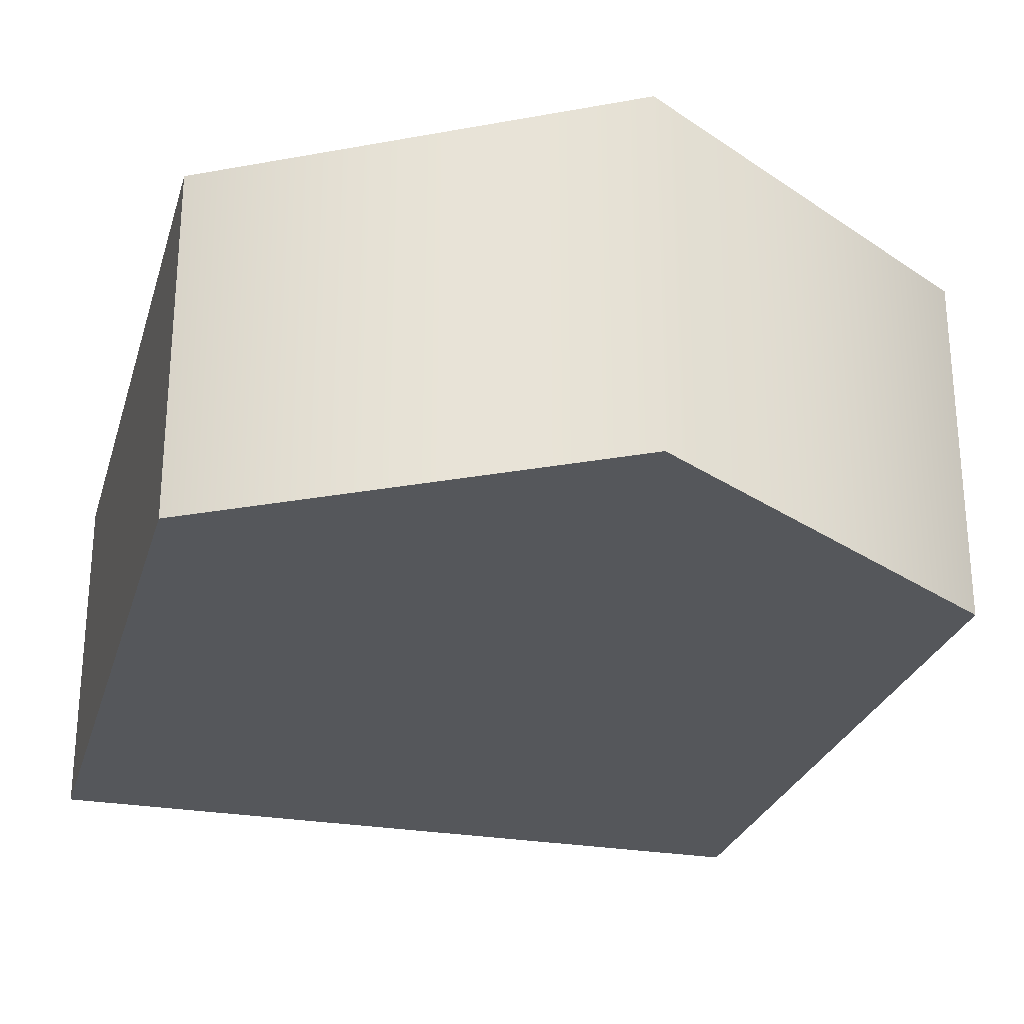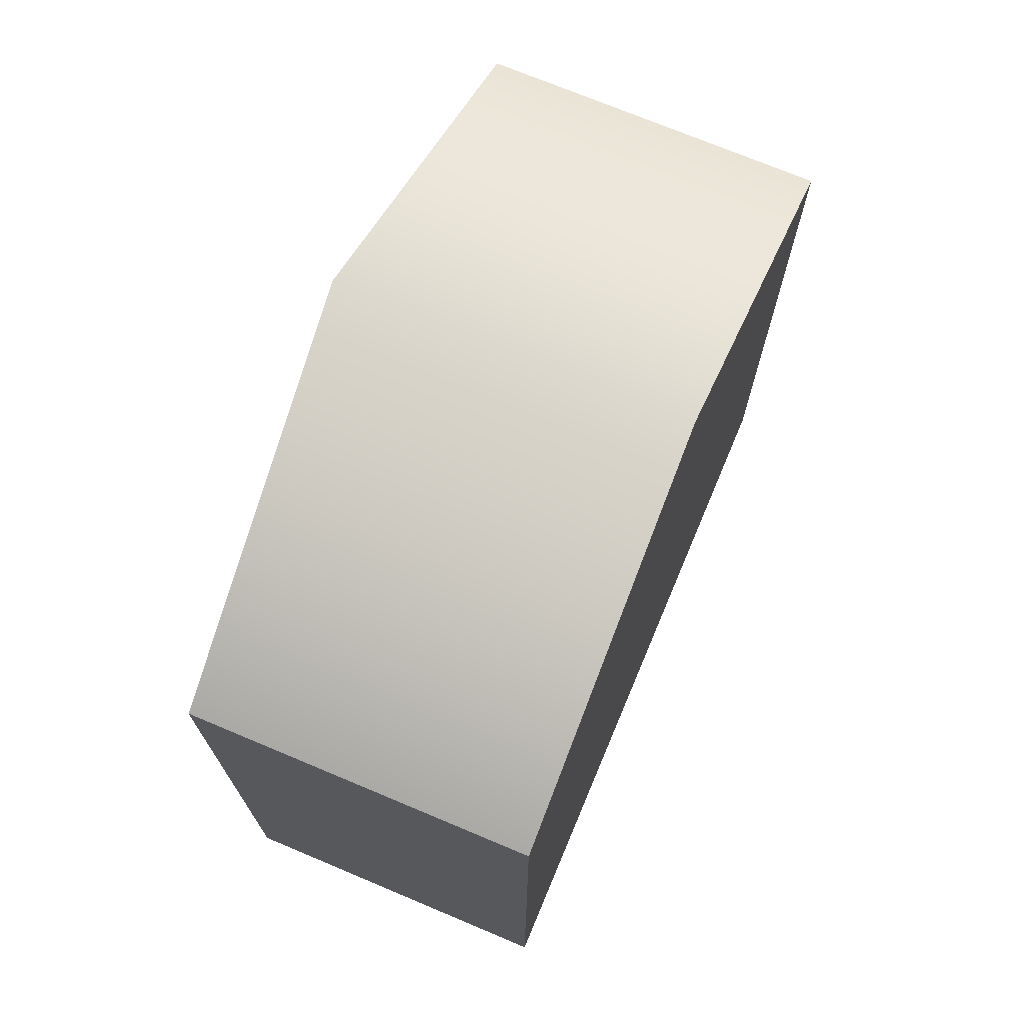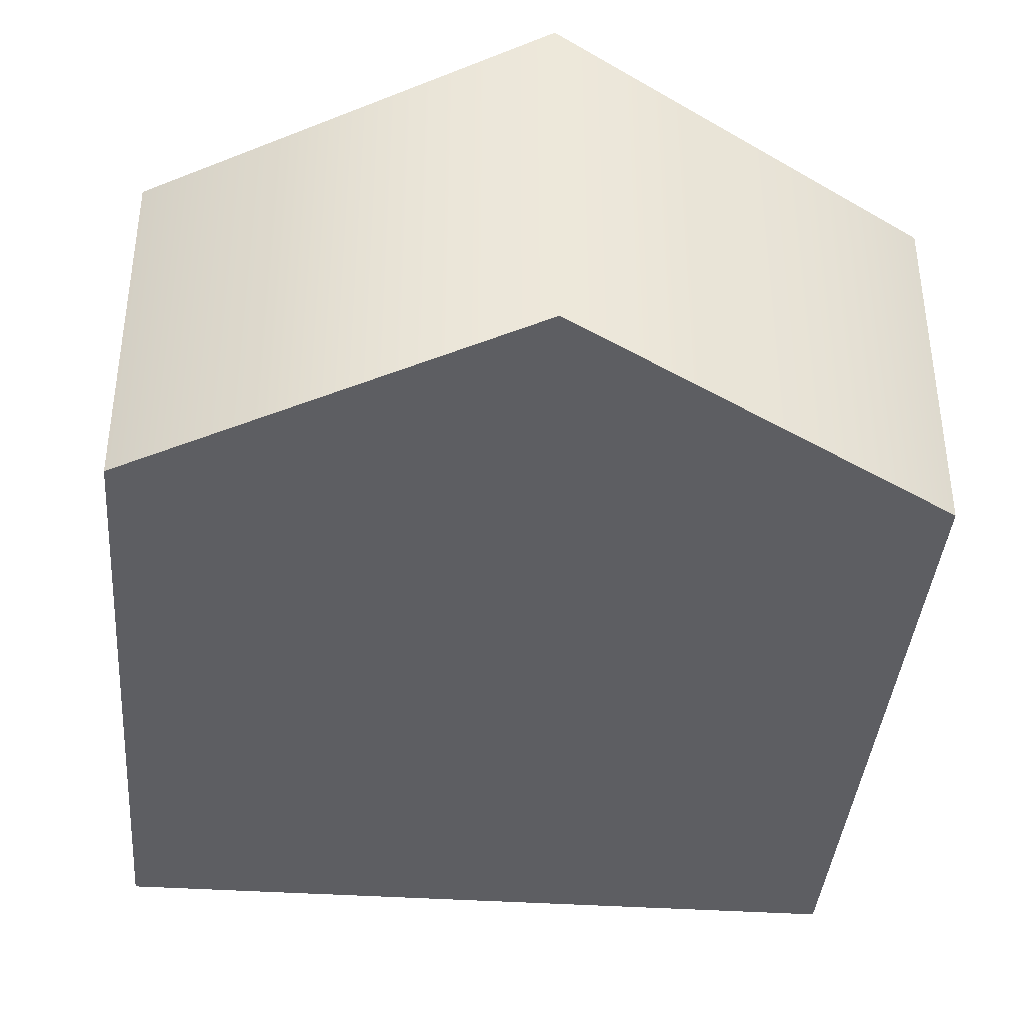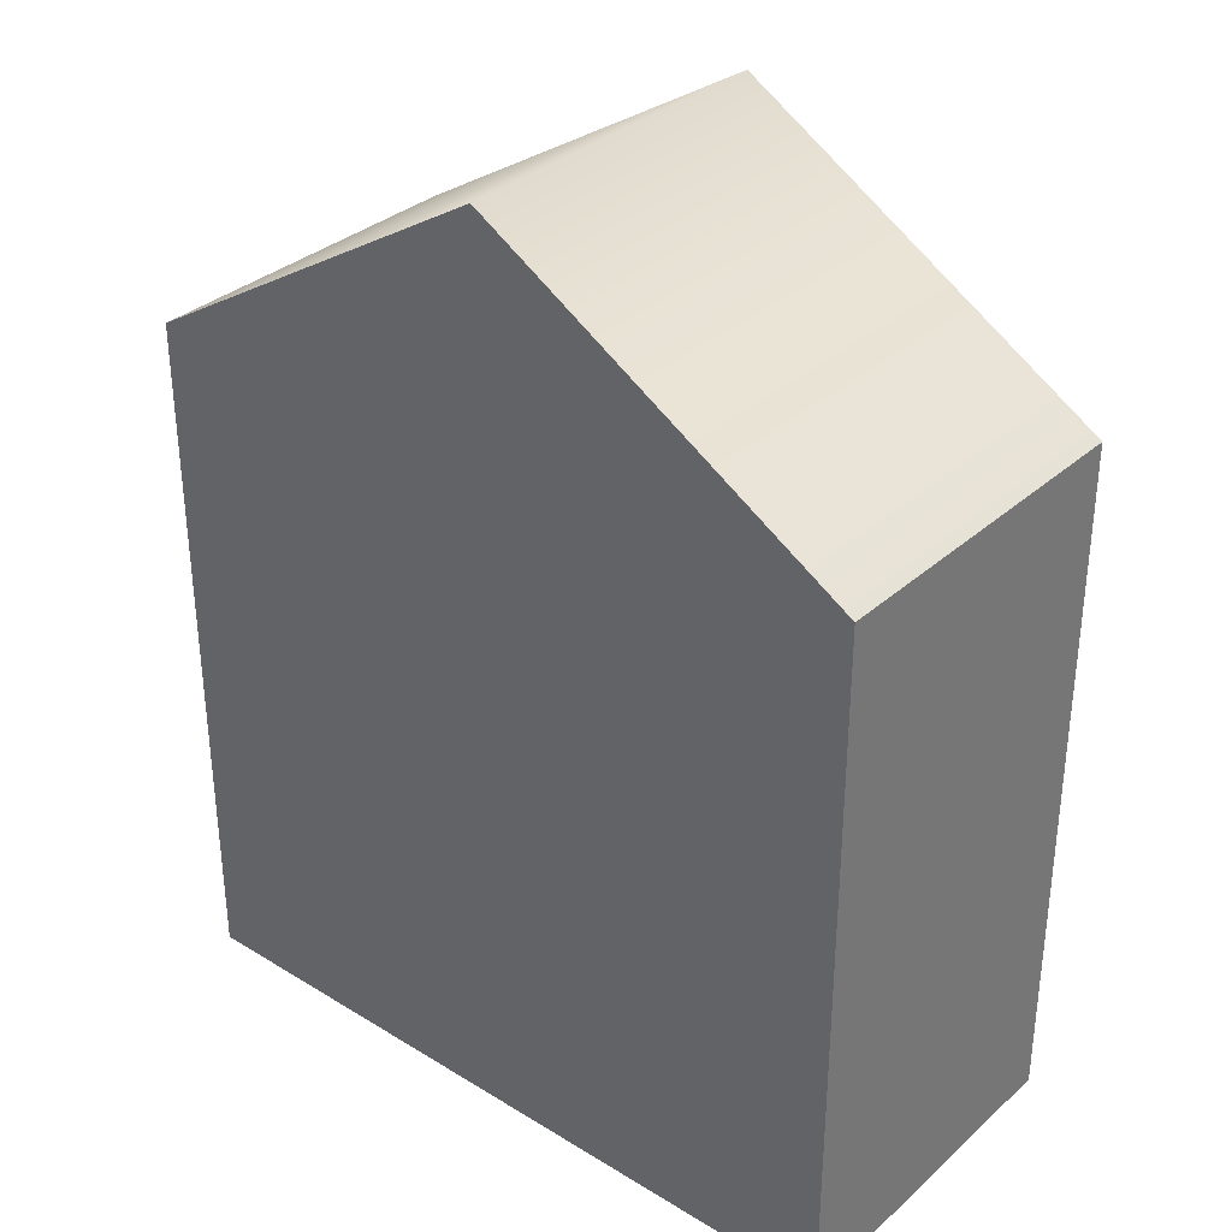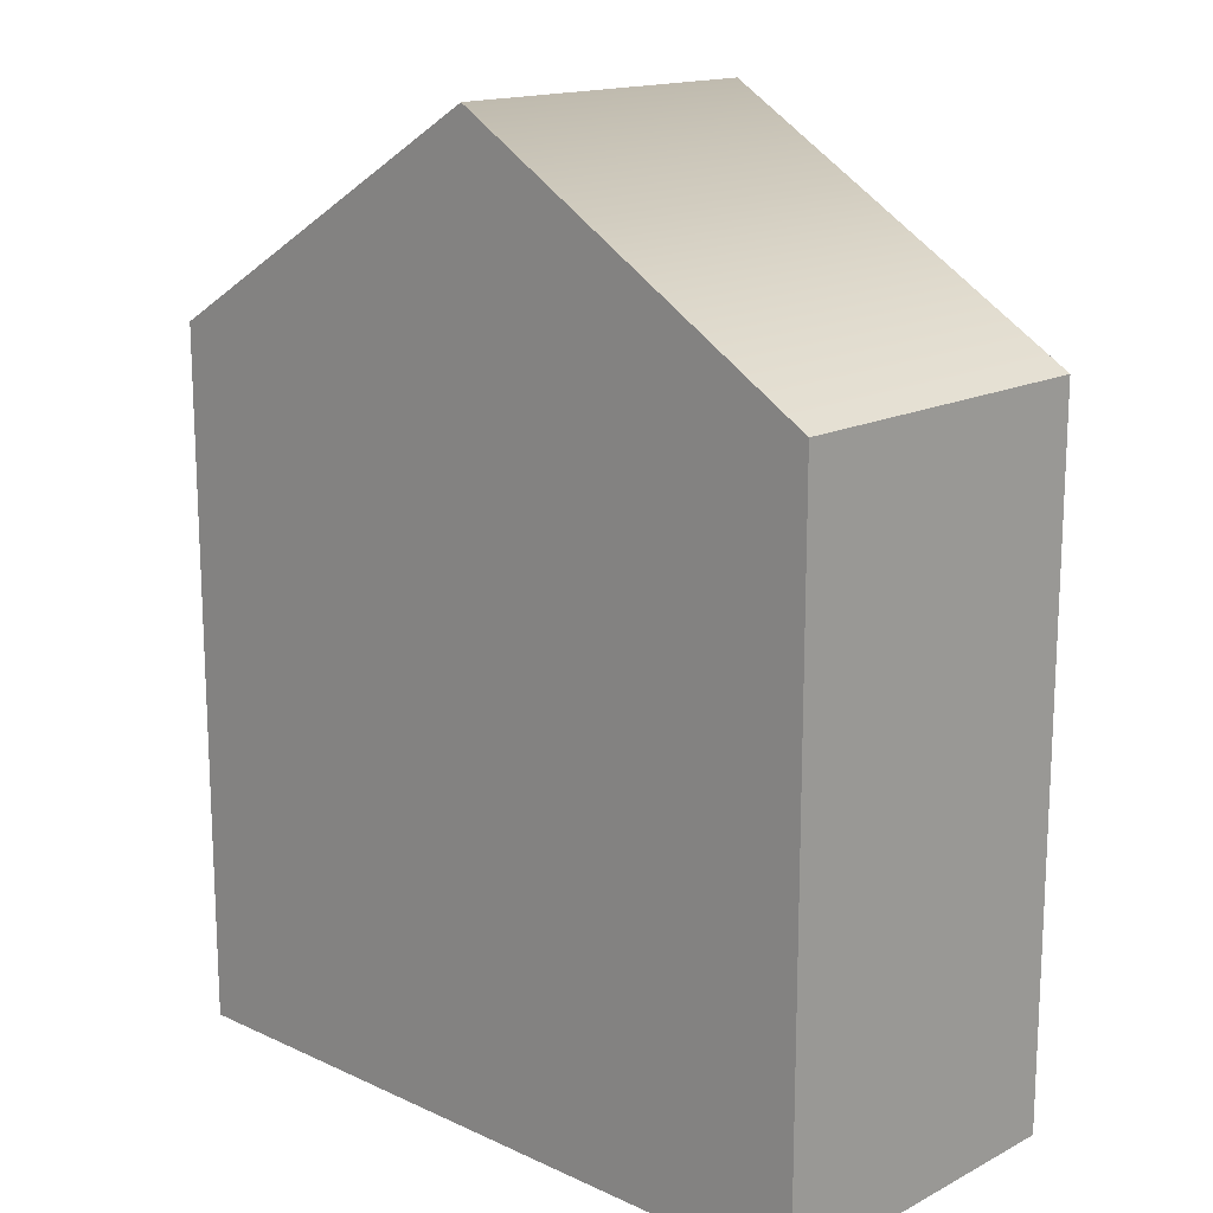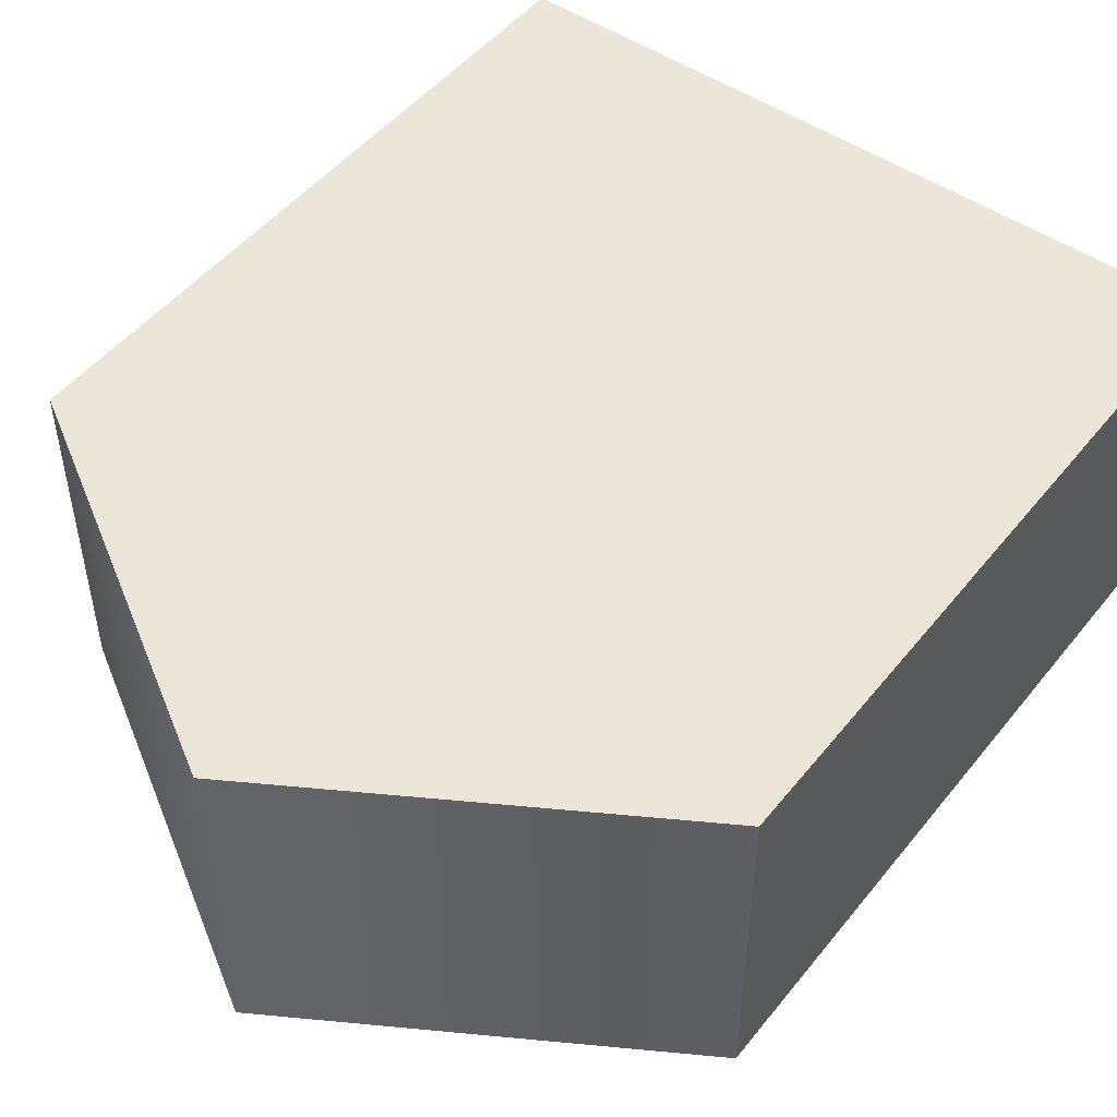
<metadata>
{"format":"obj","ext":"obj","renderer":"f3d","projection":"perspective","resolution":1024,"background":"white","views":[{"elev":-26.9,"azim":164.8,"up":"+Z"},{"elev":72.2,"azim":112.8,"up":"+Y"},{"elev":-39.0,"azim":175.3,"up":"+Z"},{"elev":33.5,"azim":-140.2,"up":"+Y"},{"elev":15.9,"azim":-136.6,"up":"+Y"},{"elev":49.4,"azim":-142.9,"up":"+Z"}]}
</metadata>
<code>
g gate-05-trigger-01
v 1.015e-07 1.643 0.6719
v 1.444 0.7712 0.6719
v 1.444 -1.962 0.6719
v -1.444 -1.962 0.6719
v -1.444 0.7712 0.6719
v -1.444 -1.962 -0.6719
v 1.444 -1.962 -0.6719
v 1.444 0.7712 -0.6719
v -1.015e-07 1.643 -0.6719
v -1.444 0.7712 -0.6719
v 1.444 -1.962 0.6719
v 1.444 -1.962 -0.6719
v -1.444 -1.962 -0.6719
v -1.444 -1.962 0.6719
v -1.444 -1.962 0.6719
v -1.444 -1.962 -0.6719
v -1.444 0.7712 -0.6719
v -1.444 0.7712 0.6719
v 1.015e-07 1.643 0.6719
v -1.444 0.7712 0.6719
v -1.444 0.7712 -0.6719
v -1.015e-07 1.643 -0.6719
v 1.444 0.7712 0.6719
v 1.444 0.7712 -0.6719
v 1.444 0.7712 0.6719
v 1.444 0.7712 -0.6719
v 1.444 -1.962 -0.6719
v 1.444 -1.962 0.6719
g gate-05-trigger-01_0
f 3 2 1
f 1 4 3
f 1 5 4
f 8 7 6
f 6 9 8
f 6 10 9
f 13 12 11
f 14 13 11
f 17 16 15
f 18 17 15
f 21 20 19
f 22 21 19
f 22 19 23
f 24 22 23
f 27 26 25
f 28 27 25

</code>
